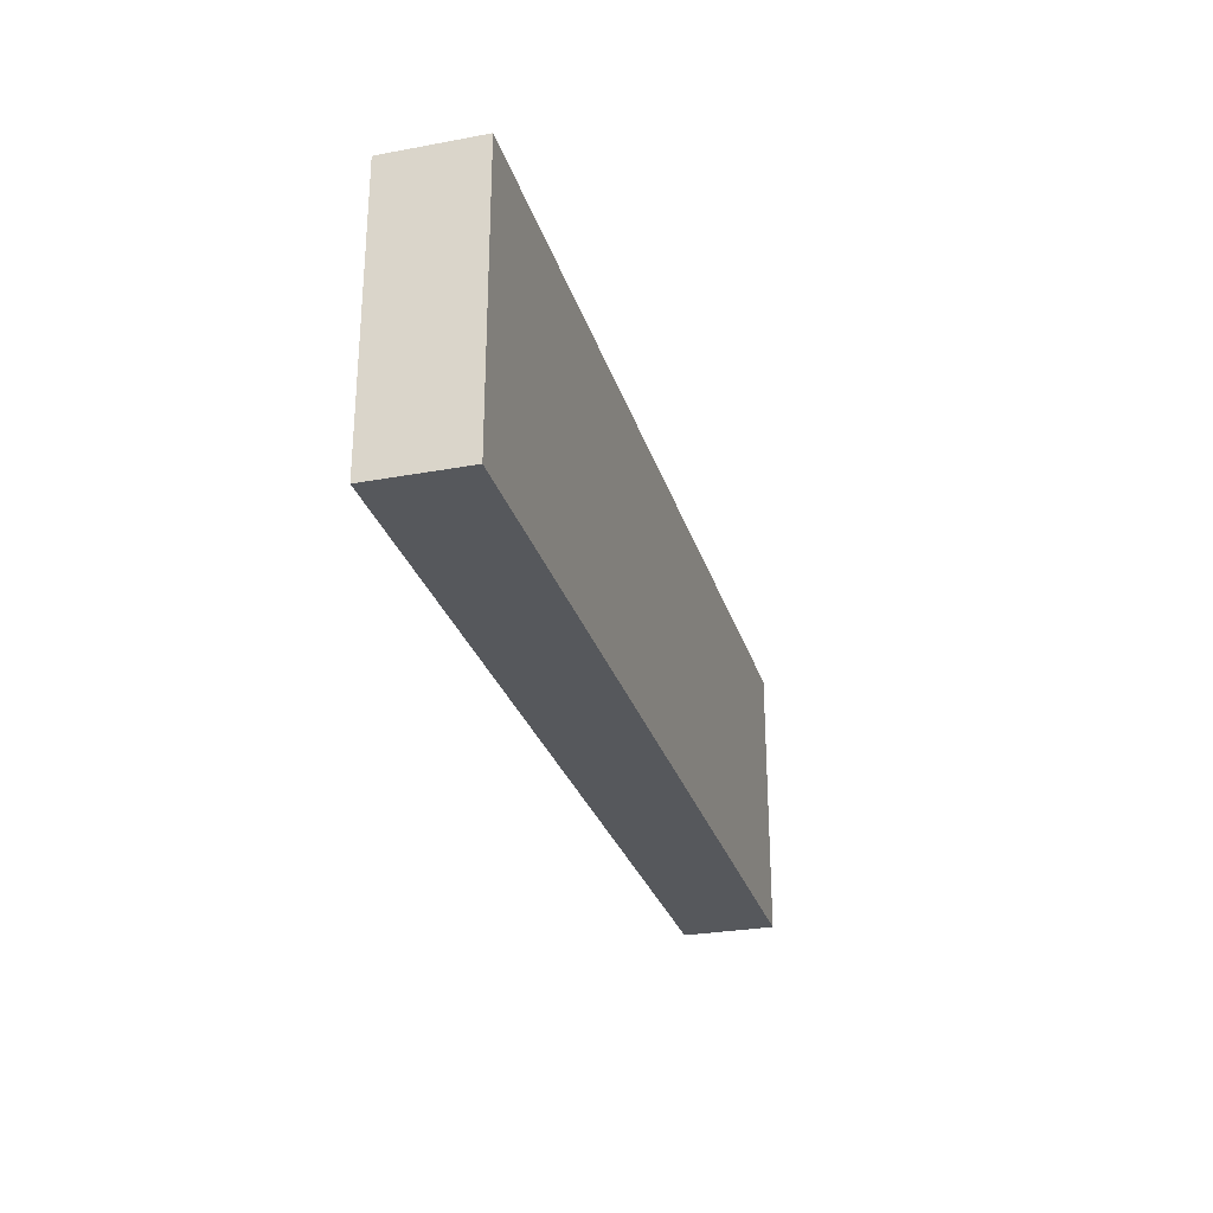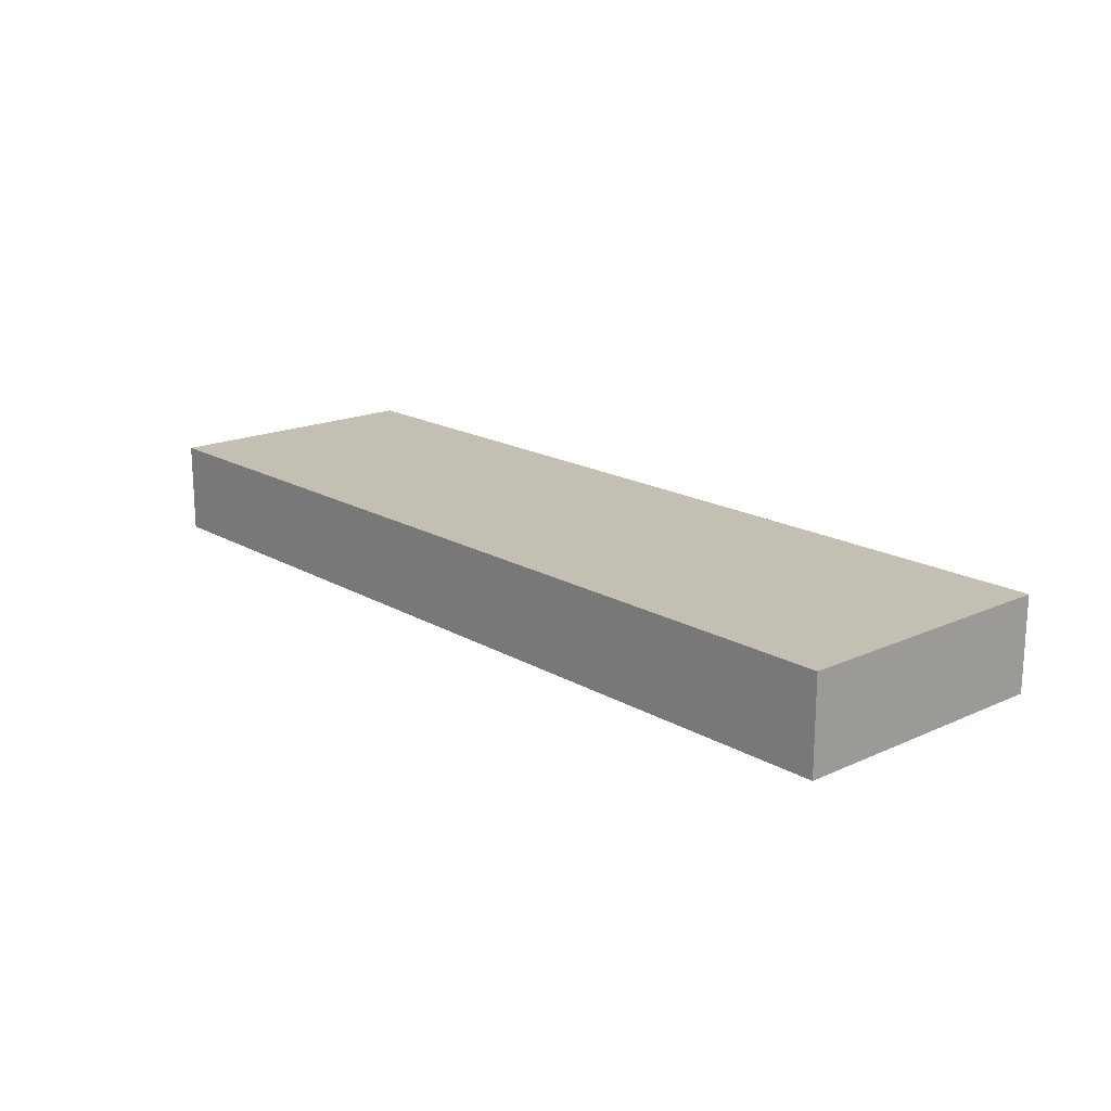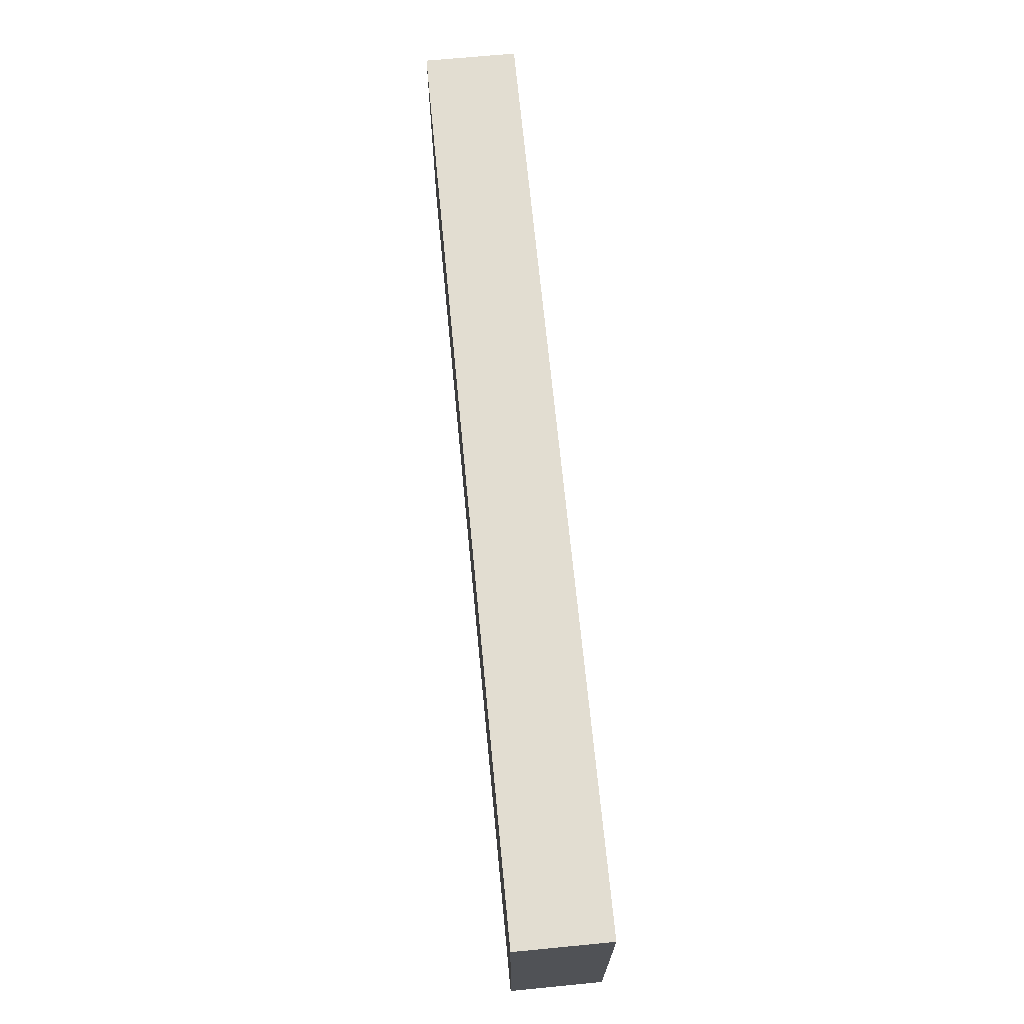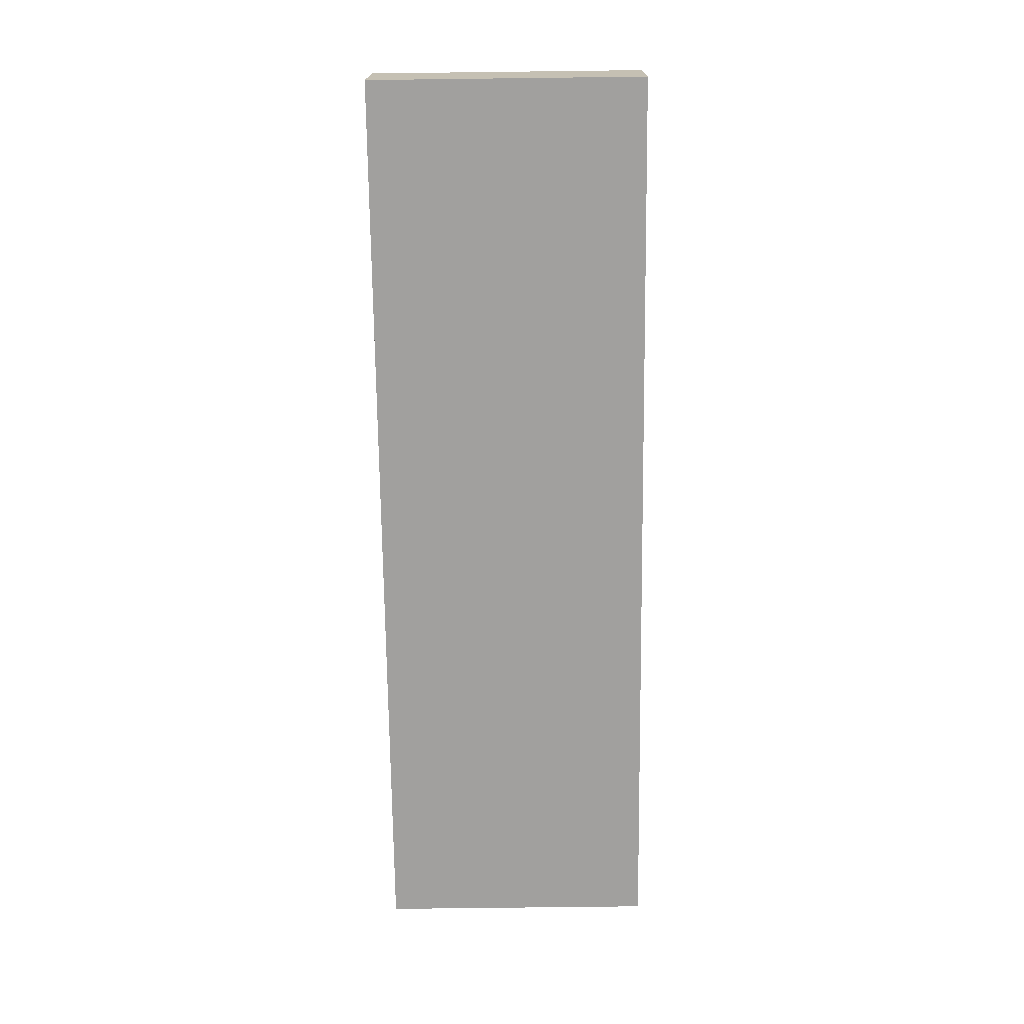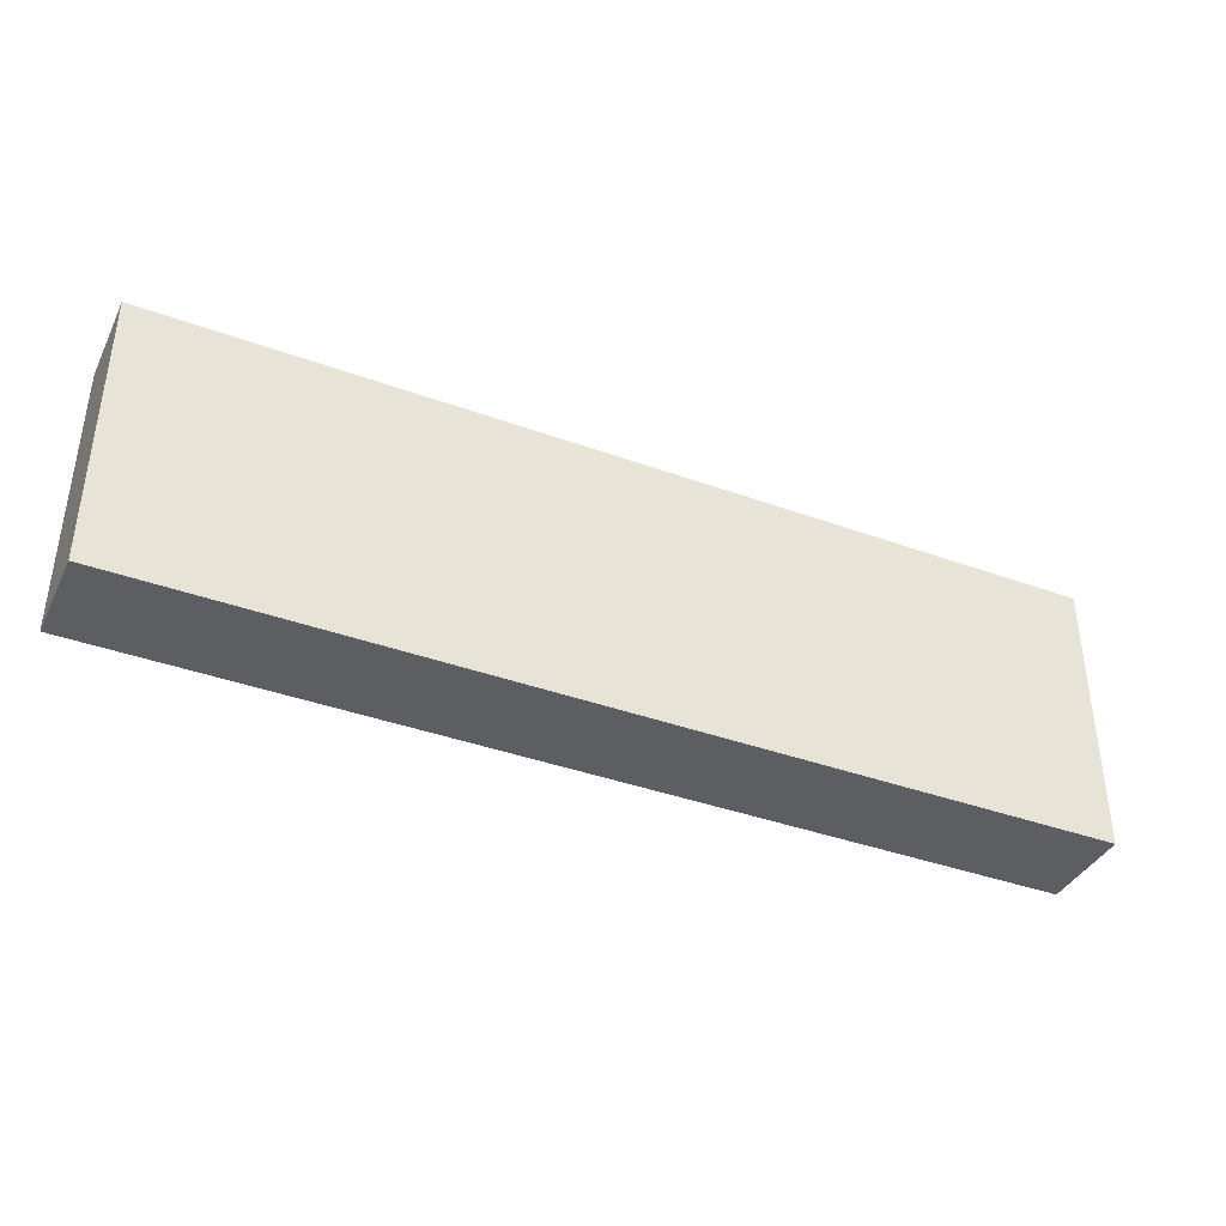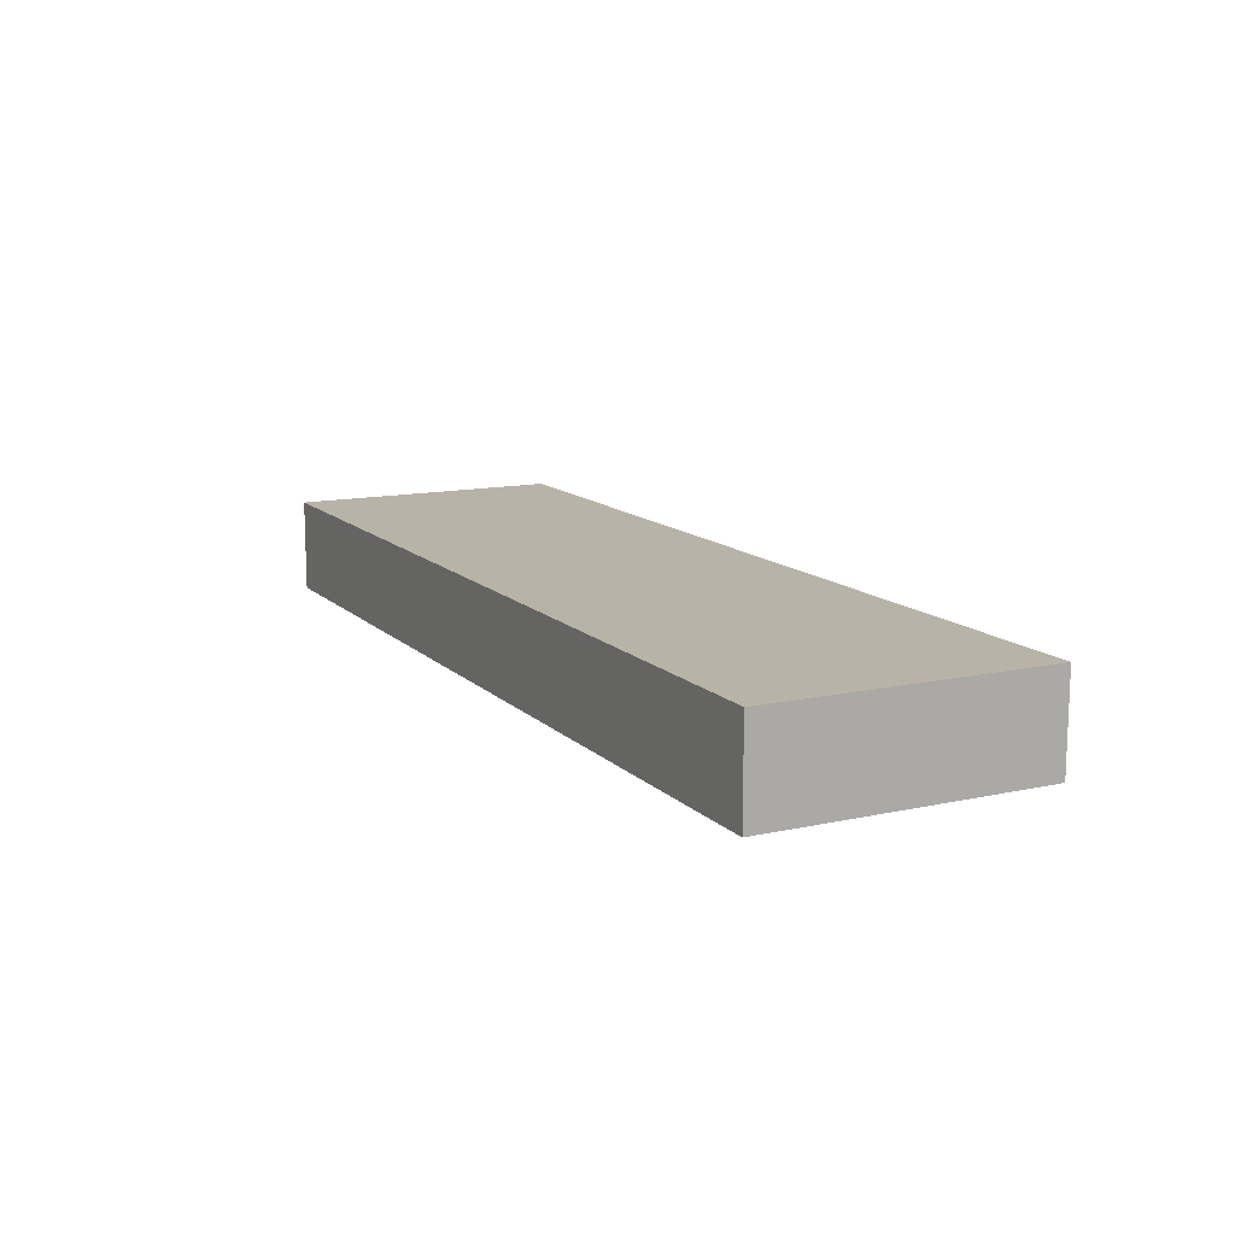
<metadata>
{"format":"obj","ext":"obj","renderer":"f3d","projection":"perspective","resolution":1024,"background":"white","views":[{"elev":-28.1,"azim":-74.3,"up":"+Y"},{"elev":17.7,"azim":48.5,"up":"+Z"},{"elev":68.5,"azim":84.5,"up":"+Y"},{"elev":-71.8,"azim":-89.3,"up":"+Z"},{"elev":-38.9,"azim":-24.5,"up":"+Y"},{"elev":12.8,"azim":-116.9,"up":"+Z"}]}
</metadata>
<code>
o sticker_euro_registration
v -0.01562 0.003906 0.000488
v -0.01562 0.03516 0.000488
v -0.04688 0.03516 0.000488
v -0.04688 0.003906 0.000488
f 1 2 3 4
o sticker_euro_registration_year
v -0.01562 -0.03516 0.000488
v -0.01562 -0.003906 0.000488
v -0.04688 -0.003906 0.000488
v -0.04688 -0.03516 0.000488
f 5 6 7 8
o plate_euro
v 0.3125 0.09375 -0.0625
v 0.3125 0.09375 0
v 0.3125 -0.09375 -0
v 0.3125 -0.09375 -0.0625
v -0.0625 -0.09375 -0
v -0.0625 0.09375 0
v -0.0625 0.09375 -0.0625
v -0.0625 -0.09375 -0.0625
v -0.0625 0.09375 -0.0625
v -0.0625 0.09375 0
v -0.0625 -0.09375 -0
v -0.0625 -0.09375 -0.0625
v -0.3125 -0.09375 -0
v -0.3125 0.09375 0
v -0.3125 0.09375 -0.0625
v -0.3125 -0.09375 -0.0625
f 9 10 11 12
f 13 14 15 16
f 14 10 9 15
f 12 11 13 16
f 11 10 14 13
f 15 9 12 16
f 17 18 19 20
f 21 22 23 24
f 22 18 17 23
f 20 19 21 24
f 19 18 22 21
f 23 17 20 24
o text_offset
v -0.003906 0.007812 -0.003906
v 0.003906 0.007812 -0.003906
v 0.003906 0 -0.003906
v -0.003906 0 -0.003906
f 25 26 27 28

</code>
